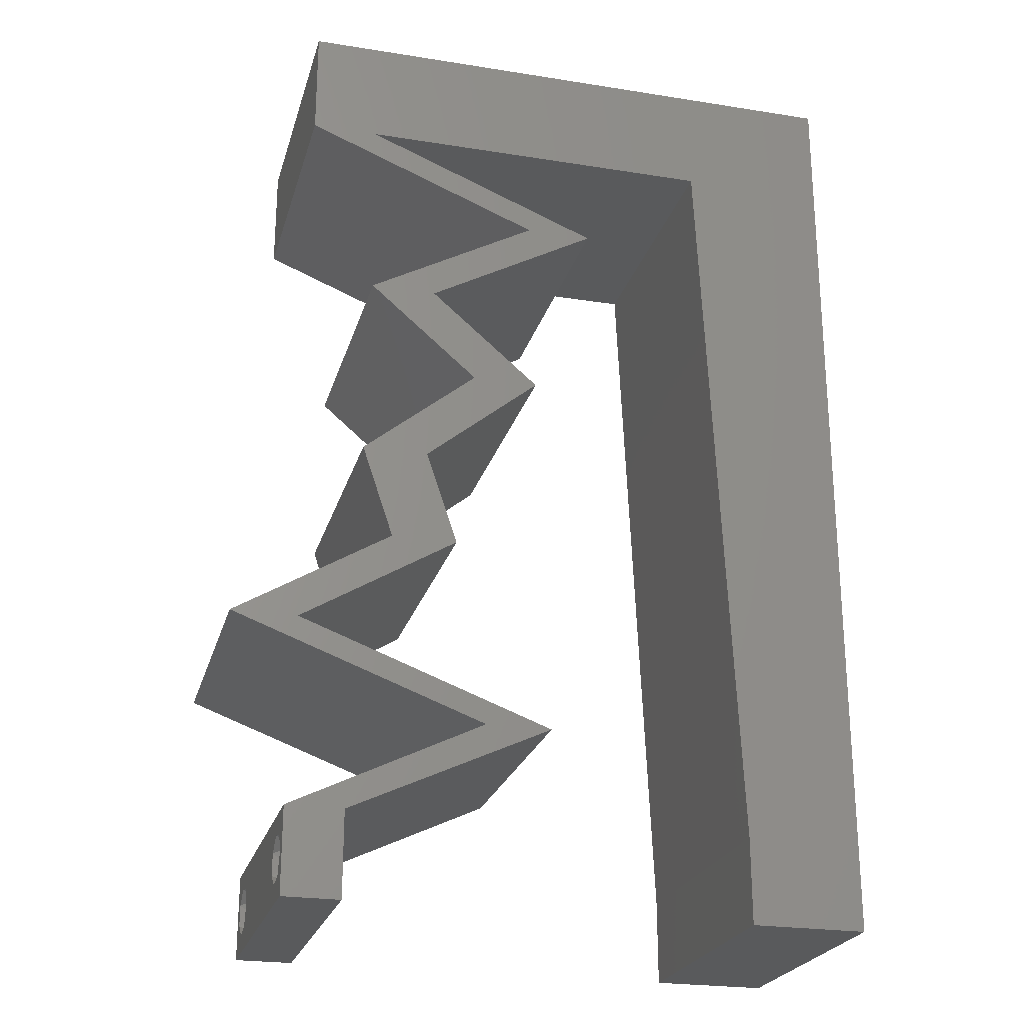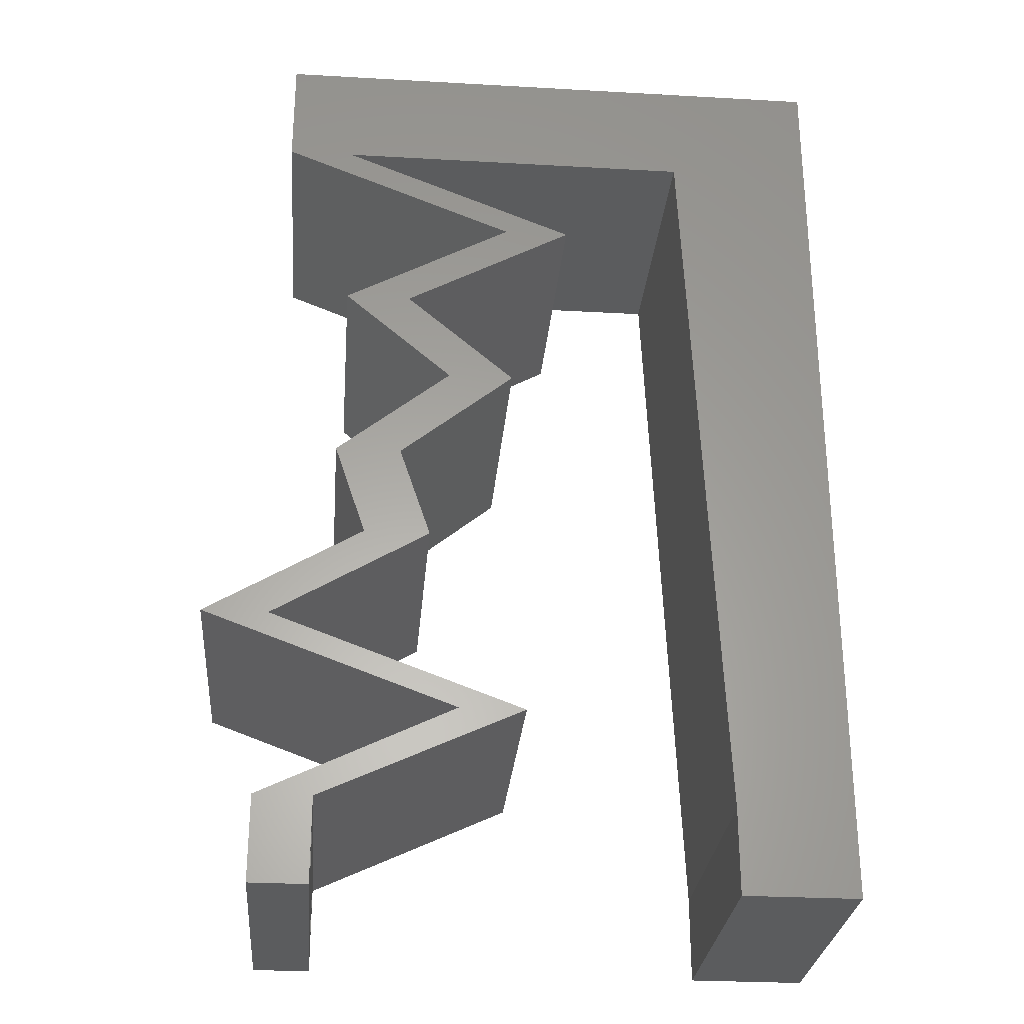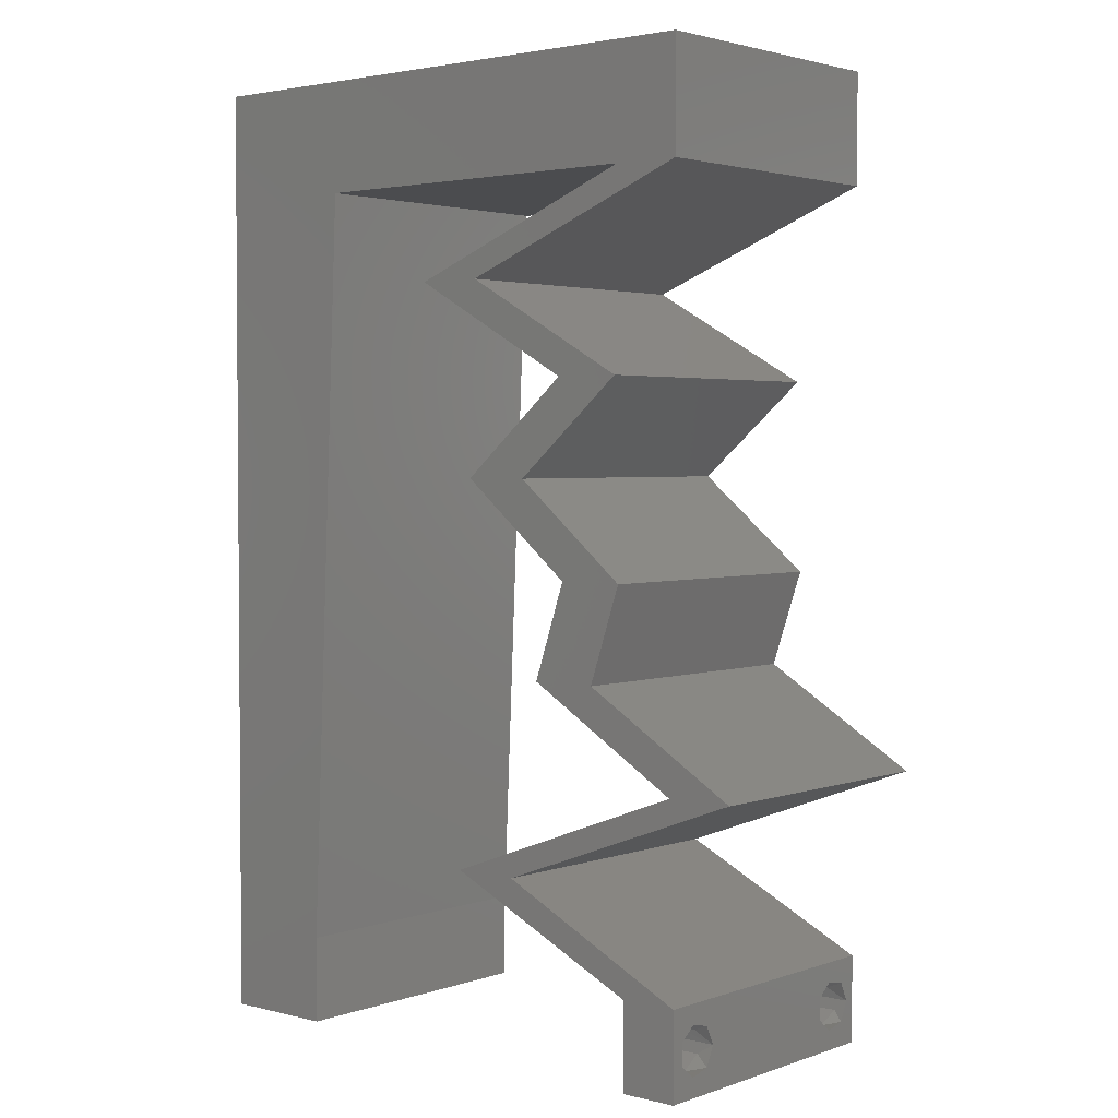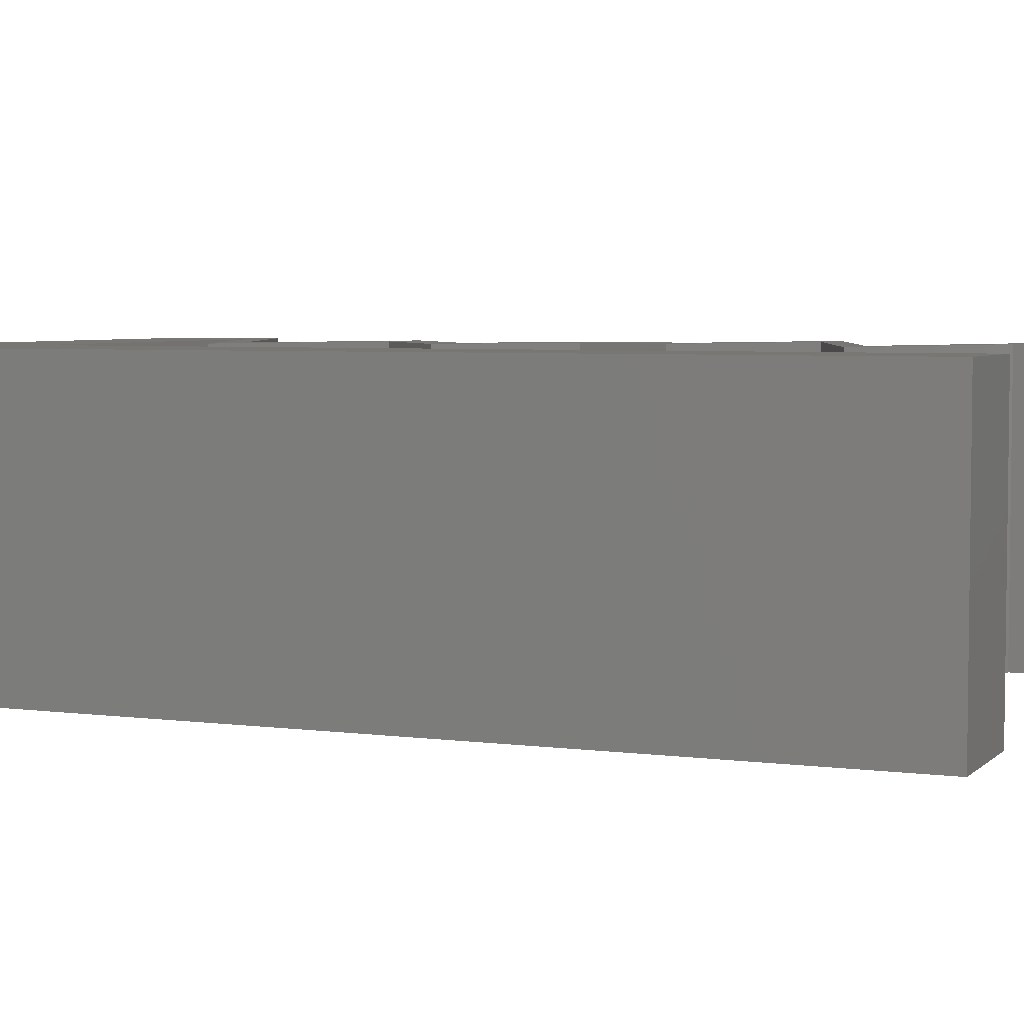
<metadata>
{"format":"stl","ext":"stl","renderer":"f3d","projection":"perspective","resolution":1024,"background":"white","views":[{"elev":-24.0,"azim":165.2,"up":"+Y"},{"elev":-28.3,"azim":175.1,"up":"+Y"},{"elev":2.7,"azim":40.6,"up":"+Y"},{"elev":4.6,"azim":-66.9,"up":"+Z"}]}
</metadata>
<code>
# stl→obj: 273 verts, 550 faces
v 0.04 0 0.01
v 0.04 -0.006 0.01
v 0.04 -0.002262 0.003932
v 0.04 -0.003 0.0159
v 0.04 -0.001671 0.00134
v 0.04 0 0
v 0.04 -0.001343 0.002778
v 0.04 -0.004657 0.002778
v 0.04 -0.006 0
v 0.04 -0.004329 0.00134
v 0.04 -0.003 0.0007
v 0.04 -0.002262 0.01913
v 0.04 -0.001343 0.01798
v 0.04 0 0.02
v 0.04 -0.004657 0.01798
v 0.04 -0.003738 0.01913
v 0.04 -0.006 0.02
v 0.04 -0.001671 0.01654
v 0.04 -0.004329 0.01654
v 0.04 -0.003738 0.003932
v 0.036 -0.006 0.01
v 0.036 0 0.01
v 0.036 -0.002262 0.003932
v 0.036 -0.003 0.0159
v 0.036 -0.001343 0.002778
v 0.036 0 0
v 0.036 -0.001671 0.00134
v 0.036 -0.004329 0.00134
v 0.036 -0.006 0
v 0.036 -0.004657 0.002778
v 0.036 -0.003 0.0007
v 0.036 -0.004657 0.01798
v 0.036 -0.006 0.02
v 0.036 -0.003738 0.01913
v 0.036 0 0.02
v 0.036 -0.001343 0.01798
v 0.036 -0.002262 0.01913
v 0.036 -0.001671 0.01654
v 0.036 -0.004329 0.01654
v 0.036 -0.003738 0.003932
v 0 -0.006 0.02
v 0.008 -0.006 0.02
v 0.004 -0.003 0.02
v 0.008 0 0.02
v 0 0 0.02
v 0.03 0.06 0.02
v 0.02 0.06 0.02
v 0.02704 0.05235 0.02
v 0.01 0.06 0.02
v 0.01473 0.05618 0.02
v 0 0.024 0.02
v 0 0.012 0.02
v 0.005065 0.01586 0.02
v 0.01866 0.05235 0.02
v 0.009367 0.03141 0.02
v 0 0.036 0.02
v 0.009823 0.04188 0.02
v 0.01028 0.05235 0.02
v 0 0.048 0.02
v 0.004114 0.005618 0.02
v 0.008911 0.02094 0.02
v 0.008456 0.01047 0.02
v 0.005036 0.05553 0.02
v 0 0.06 0.02
v 0.038 -0.003 0.02
v 0.04 0.05235 0.02
v 0.03541 0.05235 0.02
v 0.0317 0.04908 0.02
v 0.0234 0.04581 0.02
v 0.02711 0.04908 0.02
v 0.01881 0.04581 0.02
v 0.03963 0.01309 0.02
v 0.03538 0.009816 0.02
v 0.04422 0.01309 0.02
v 0.02654 0.006544 0.02
v 0.0308 0.009816 0.02
v 0.02196 0.006544 0.02
v 0.02898 0.003272 0.02
v 0.03327 0.003272 0.02
v 0.04 0.06 0.02
v 0.02473 0.04254 0.02
v 0.02932 0.04254 0.02
v 0.03523 0.03926 0.02
v 0.03065 0.03926 0.02
v 0.02755 0.03272 0.02
v 0.03096 0.02618 0.02
v 0.03555 0.02618 0.02
v 0.02297 0.03272 0.02
v 0.03333 0.01963 0.02
v 0.02874 0.01963 0.02
v 0.03419 0.01636 0.02
v 0.03877 0.01636 0.02
v 0 -0.006 0.01
v 0 -0.003 0.015
v 0 0 0.01
v 0 -0.006 0
v 0 -0.003 0.005
v 0 0 0
v 0.004 -0.006 0.015
v 0.008 -0.006 0.01
v 0.004 -0.006 0.005
v 0.008 -0.006 0
v 0 0.06 0
v 0 0.051 0.0086
v 0 0.06 0.01
v 0 0.009 0.0114
v 0 0.048 0
v 0 0.0415 0.009767
v 0 0.03 0.01
v 0 0.036 0
v 0 0.0185 0.01023
v 0 0.012 0
v 0 0.024 0
v 0 0.005337 0.005128
v 0 0.05466 0.01487
v 0.004 -0.003 0
v 0.008 0 0
v 0.03 0.06 0
v 0.02704 0.05235 0
v 0.02 0.06 0
v 0.01473 0.05618 0
v 0.01 0.06 0
v 0.005065 0.01586 0
v 0.01866 0.05235 0
v 0.009367 0.03141 0
v 0.009823 0.04188 0
v 0.01028 0.05235 0
v 0.004114 0.005618 0
v 0.008911 0.02094 0
v 0.008456 0.01047 0
v 0.005036 0.05553 0
v 0.038 -0.003 0
v 0.04 0.05235 0
v 0.0317 0.04908 0
v 0.03541 0.05235 0
v 0.0234 0.04581 0
v 0.01881 0.04581 0
v 0.02711 0.04908 0
v 0.03963 0.01309 0
v 0.04422 0.01309 0
v 0.03538 0.009816 0
v 0.02654 0.006544 0
v 0.02196 0.006544 0
v 0.0308 0.009816 0
v 0.02898 0.003272 0
v 0.03327 0.003272 0
v 0.04 0.06 0
v 0.02473 0.04254 0
v 0.02932 0.04254 0
v 0.03523 0.03926 0
v 0.02755 0.03272 0
v 0.03065 0.03926 0
v 0.03555 0.02618 0
v 0.03096 0.02618 0
v 0.02297 0.03272 0
v 0.03333 0.01963 0
v 0.02874 0.01963 0
v 0.03419 0.01636 0
v 0.03877 0.01636 0
v 0.008 0 0.01
v 0.008 -0.003 0.015
v 0.008 -0.003 0.005
v 0.015 0.06 0.01134
v 0.025 0.06 0.008977
v 0.006575 0.06 0.007337
v 0.03344 0.06 0.01273
v 0.04 0.06 0.01
v 0.03407 0.06 0.005945
v 0.005798 0.06 0.01422
v 0.04 0.05235 0.01
v 0.04 0.05618 0.015
v 0.04 0.05618 0.005
v 0.03163 0.04905 0.00682
v 0.0234 0.04581 0.01
v 0.03434 0.05012 0.01386
v 0.02864 0.04787 0.01425
v 0.0273 0.04365 0.015
v 0.03523 0.03926 0.01
v 0.03109 0.04155 0.015
v 0.02754 0.04352 0.005
v 0.03133 0.04142 0.005
v 0.02932 0.04254 0.01
v 0.03139 0.03599 0.005
v 0.03139 0.03599 0.015
v 0.02755 0.03272 0.01
v 0.03155 0.02945 0.005
v 0.03155 0.02945 0.015
v 0.03555 0.02618 0.01
v 0.03444 0.0229 0.015
v 0.03333 0.01963 0.01
v 0.03444 0.0229 0.005
v 0.04422 0.01309 0.01
v 0.03717 0.01048 0.00764
v 0.02654 0.006544 0.01
v 0.03302 0.00894 0.01308
v 0.03889 0.01112 0.0142
v 0.03096 0.00818 0.005
v 0.03317 0.00332 0.007686
v 0.03066 0.004541 0.01462
v 0.03529 0.00229 0.01466
v 0.02893 0.003296 0.007763
v 0.02196 0.006544 0.01
v 0.03109 0.00229 0.0146
v 0.02626 0.004538 0.01462
v 0.02901 0.009153 0.00764
v 0.03963 0.01309 0.01
v 0.03316 0.01069 0.01308
v 0.02729 0.008516 0.0142
v 0.03522 0.01145 0.005
v 0.02874 0.01963 0.01
v 0.02985 0.0229 0.015
v 0.03096 0.02618 0.01
v 0.02985 0.0229 0.005
v 0.02696 0.02945 0.005
v 0.02696 0.02945 0.015
v 0.02297 0.03272 0.01
v 0.02681 0.03599 0.005
v 0.02681 0.03599 0.015
v 0.03065 0.03926 0.01
v 0.01881 0.04581 0.01
v 0.02296 0.04352 0.015
v 0.02674 0.04142 0.015
v 0.02674 0.04142 0.005
v 0.02296 0.04352 0.005
v 0.02477 0.04251 0.01
v 0.02584 0.04858 0.007755
v 0.03541 0.05235 0.01
v 0.02969 0.0501 0.01349
v 0.03112 0.05066 0.005169
v 0.02405 0.04787 0.01425
v 0.02285 0.05235 0.01248
v 0.02963 0.05235 0.01366
v 0.01028 0.05235 0.01
v 0.01606 0.05235 0.01366
v 0.01683 0.05235 0.006943
v 0.02887 0.05235 0.006943
v 0.02285 0.05235 0.005512
v 0.008649 0.01492 0.01047
v 0.009139 0.02618 0.009847
v 0.009629 0.03743 0.01047
v 0.008327 0.007514 0.007693
v 0.009952 0.04484 0.007693
v 0.00827 0.006196 0.01402
v 0.01001 0.04616 0.01402
v 0.0375 -0.003738 0.01607
v 0.03727 -0.002262 0.01607
v 0.03871 -0.002229 0.01608
v 0.03888 -0.003738 0.01607
v 0.03873 -0.003 0.0193
v 0.03727 -0.001671 0.01866
v 0.03875 -0.001671 0.01866
v 0.03727 -0.004329 0.01866
v 0.03873 -0.004657 0.01722
v 0.03725 -0.004657 0.01722
v 0.03725 -0.003 0.0193
v 0.03875 -0.004329 0.01866
v 0.03873 -0.001343 0.01722
v 0.03725 -0.001343 0.01722
v 0.038 -0.003744 0.0008712
v 0.0385 -0.002262 0.0008684
v 0.03712 -0.002262 0.0008684
v 0.03914 -0.003734 0.0008667
v 0.03873 -0.003 0.0041
v 0.03727 -0.001671 0.00346
v 0.03875 -0.001671 0.00346
v 0.03727 -0.004329 0.00346
v 0.03875 -0.004329 0.00346
v 0.03725 -0.003 0.0041
v 0.03739 -0.004655 0.002013
v 0.03882 -0.004657 0.002022
v 0.03798 -0.00134 0.002033
v 0.03687 -0.001344 0.002017
v 0.03914 -0.001343 0.00202
f 1 2 3
f 1 4 2
f 5 6 7
f 8 9 10
f 10 9 11
f 11 6 5
f 12 13 14
f 15 16 17
f 17 12 14
f 14 13 18
f 16 12 17
f 9 6 11
f 8 2 9
f 14 18 1
f 2 19 17
f 19 15 17
f 6 1 7
f 18 4 1
f 4 19 2
f 7 1 3
f 20 2 8
f 3 2 20
f 21 22 23
f 24 22 21
f 25 26 27
f 28 29 30
f 31 29 28
f 27 26 31
f 32 33 34
f 35 36 37
f 37 33 35
f 34 33 37
f 35 38 36
f 26 29 31
f 25 22 26
f 21 33 39
f 39 33 32
f 22 38 35
f 29 21 30
f 39 24 21
f 24 38 22
f 30 21 40
f 40 21 23
f 23 22 25
f 41 42 43
f 44 45 43
f 46 47 48
f 47 49 50
f 51 52 53
f 47 54 48
f 55 56 51
f 57 58 59
f 45 44 60
f 61 55 51
f 57 59 56
f 62 61 53
f 59 58 63
f 64 59 63
f 55 57 56
f 49 64 63
f 62 52 60
f 61 51 53
f 58 54 50
f 14 35 65
f 33 17 65
f 45 41 43
f 42 44 43
f 54 47 50
f 49 58 50
f 58 49 63
f 52 62 53
f 52 45 60
f 66 67 68
f 69 70 71
f 70 69 68
f 72 73 74
f 75 76 77
f 76 75 73
f 78 79 75
f 17 14 65
f 14 79 35
f 35 33 65
f 79 78 35
f 73 72 76
f 68 67 70
f 44 62 60
f 67 66 80
f 46 67 80
f 69 71 81
f 82 69 81
f 83 84 85
f 84 83 82
f 85 86 87
f 88 86 85
f 85 84 88
f 87 86 89
f 86 90 89
f 89 90 91
f 92 89 91
f 92 72 74
f 78 75 77
f 72 92 91
f 84 82 81
f 67 46 48
f 93 94 95
f 45 94 41
f 96 97 98
f 95 97 93
f 41 94 93
f 95 94 45
f 93 97 96
f 98 97 95
f 42 99 100
f 93 99 41
f 96 101 93
f 100 101 102
f 41 99 42
f 100 99 93
f 102 101 96
f 93 101 100
f 103 104 105
f 45 106 95
f 107 104 103
f 52 106 45
f 108 109 56
f 110 109 108
f 110 108 107
f 51 109 111
f 56 109 51
f 112 111 113
f 113 109 110
f 111 109 113
f 51 111 52
f 59 108 56
f 98 114 112
f 64 115 59
f 59 104 108
f 112 106 111
f 112 114 106
f 59 115 104
f 111 106 52
f 108 104 107
f 105 115 64
f 95 114 98
f 106 114 95
f 104 115 105
f 96 116 102
f 117 116 98
f 118 119 120
f 120 121 122
f 113 123 112
f 119 124 120
f 125 113 110
f 126 107 127
f 98 128 117
f 129 113 125
f 126 110 107
f 130 123 129
f 107 131 127
f 103 131 107
f 125 110 126
f 122 131 103
f 130 128 112
f 129 123 113
f 127 121 124
f 6 132 26
f 29 132 9
f 98 116 96
f 102 116 117
f 124 121 120
f 122 121 127
f 127 131 122
f 112 123 130
f 112 128 98
f 133 134 135
f 136 137 138
f 138 134 136
f 139 140 141
f 142 143 144
f 144 141 142
f 145 142 146
f 9 132 6
f 6 26 146
f 26 132 29
f 146 26 145
f 141 144 139
f 134 138 135
f 117 128 130
f 135 147 133
f 118 147 135
f 136 148 137
f 149 148 136
f 150 151 152
f 152 149 150
f 151 153 154
f 155 151 154
f 151 155 152
f 153 156 154
f 154 156 157
f 156 158 157
f 159 158 156
f 159 140 139
f 145 143 142
f 139 158 159
f 152 148 149
f 135 119 118
f 160 161 100
f 42 161 44
f 117 162 102
f 100 162 160
f 44 161 160
f 100 161 42
f 102 162 100
f 160 162 117
f 122 163 120
f 46 164 47
f 163 164 120
f 47 164 163
f 122 165 163
f 46 166 164
f 120 164 118
f 47 163 49
f 103 165 122
f 105 165 103
f 80 166 46
f 167 166 80
f 164 168 118
f 163 169 49
f 166 168 164
f 165 169 163
f 118 168 147
f 147 168 167
f 64 169 105
f 49 169 64
f 105 169 165
f 167 168 166
f 170 171 66
f 80 171 167
f 167 172 147
f 133 172 170
f 66 171 80
f 167 171 170
f 170 172 167
f 147 172 133
f 170 173 133
f 134 173 136
f 136 173 174
f 170 175 173
f 66 175 170
f 68 175 66
f 174 176 69
f 69 176 68
f 173 175 176
f 174 173 176
f 176 175 68
f 133 173 134
f 69 177 174
f 178 179 83
f 174 180 136
f 150 181 178
f 83 179 82
f 82 177 69
f 149 181 150
f 136 180 149
f 179 177 82
f 180 181 149
f 180 182 181
f 179 182 177
f 177 182 174
f 174 182 180
f 181 182 178
f 178 182 179
f 150 183 151
f 85 184 83
f 83 184 178
f 185 184 85
f 184 183 178
f 185 183 184
f 178 183 150
f 151 183 185
f 151 186 153
f 87 187 85
f 85 187 185
f 188 187 87
f 187 186 185
f 188 186 187
f 185 186 151
f 153 186 188
f 188 189 190
f 89 189 87
f 153 191 156
f 190 191 188
f 87 189 188
f 190 189 89
f 188 191 153
f 156 191 190
f 192 190 92
f 159 190 192
f 190 89 92
f 92 74 192
f 159 156 190
f 192 140 159
f 140 193 141
f 192 193 140
f 194 195 75
f 75 195 73
f 74 196 192
f 142 197 194
f 73 196 74
f 141 197 142
f 194 197 195
f 195 197 193
f 196 193 192
f 193 197 141
f 196 195 193
f 73 195 196
f 142 198 146
f 146 198 6
f 194 198 142
f 6 198 1
f 75 199 194
f 1 200 14
f 79 199 75
f 14 200 79
f 198 199 200
f 200 199 79
f 1 198 200
f 194 199 198
f 2 17 33
f 21 2 33
f 29 9 2
f 29 2 21
f 26 201 145
f 145 201 143
f 22 201 26
f 143 201 202
f 35 203 22
f 202 204 77
f 203 204 201
f 77 204 78
f 78 203 35
f 78 204 203
f 203 201 22
f 201 204 202
f 143 205 144
f 202 205 143
f 206 207 72
f 72 207 76
f 77 208 202
f 139 209 206
f 76 208 77
f 144 209 139
f 206 209 207
f 207 209 205
f 208 205 202
f 205 209 144
f 208 207 205
f 76 207 208
f 210 206 91
f 158 206 210
f 206 72 91
f 91 90 210
f 158 139 206
f 210 157 158
f 86 211 90
f 210 211 212
f 157 213 154
f 212 213 210
f 90 211 210
f 212 211 86
f 210 213 157
f 154 213 212
f 154 214 155
f 88 215 86
f 86 215 212
f 216 215 88
f 215 214 212
f 216 214 215
f 212 214 154
f 155 214 216
f 155 217 152
f 84 218 88
f 88 218 216
f 219 218 84
f 218 217 216
f 219 217 218
f 216 217 155
f 152 217 219
f 220 221 71
f 84 222 219
f 219 223 152
f 137 224 220
f 71 221 81
f 81 222 84
f 152 223 148
f 148 224 137
f 221 222 81
f 148 223 224
f 221 225 222
f 223 225 224
f 220 225 221
f 222 225 219
f 224 225 220
f 219 225 223
f 137 226 138
f 220 226 137
f 227 228 67
f 135 229 227
f 67 228 70
f 71 230 220
f 138 229 135
f 70 230 71
f 228 229 226
f 227 229 228
f 230 228 226
f 230 226 220
f 226 229 138
f 70 228 230
f 54 231 48
f 67 232 227
f 233 234 58
f 127 235 233
f 227 236 135
f 231 235 237
f 237 236 231
f 48 232 67
f 58 234 54
f 124 235 127
f 135 236 119
f 234 235 231
f 231 236 232
f 119 237 124
f 54 234 231
f 231 232 48
f 237 235 124
f 119 236 237
f 232 236 227
f 233 235 234
f 129 238 130
f 61 239 55
f 126 240 125
f 129 239 238
f 55 239 240
f 238 239 61
f 240 239 125
f 238 241 130
f 126 242 240
f 55 240 57
f 125 239 129
f 62 238 61
f 233 242 127
f 117 241 160
f 130 241 117
f 127 242 126
f 62 243 238
f 240 244 57
f 238 243 241
f 242 244 240
f 44 243 62
f 57 244 58
f 58 244 233
f 160 243 44
f 241 243 160
f 233 244 242
f 4 24 245
f 24 4 246
f 246 4 247
f 4 245 248
f 249 250 251
f 252 253 254
f 250 249 255
f 253 252 256
f 252 249 256
f 249 252 255
f 250 257 251
f 257 250 258
f 257 258 247
f 258 246 247
f 253 245 254
f 245 253 248
f 12 16 249
f 32 34 252
f 37 36 250
f 15 19 253
f 12 249 251
f 32 252 254
f 252 34 255
f 249 16 256
f 37 250 255
f 15 253 256
f 18 13 257
f 250 36 258
f 13 12 251
f 39 32 254
f 34 37 255
f 16 15 256
f 257 13 251
f 245 39 254
f 36 38 258
f 38 24 246
f 38 246 258
f 253 19 248
f 18 257 247
f 24 39 245
f 19 4 248
f 4 18 247
f 11 31 259
f 31 11 260
f 31 260 261
f 11 259 262
f 263 264 265
f 266 263 267
f 264 263 268
f 263 266 268
f 259 28 269
f 266 267 269
f 269 267 270
f 31 28 259
f 261 271 272
f 260 271 261
f 28 30 269
f 30 266 269
f 3 20 263
f 30 40 266
f 23 25 264
f 263 20 267
f 3 263 265
f 266 40 268
f 23 264 268
f 7 3 265
f 20 8 267
f 40 23 268
f 265 264 271
f 259 269 270
f 267 8 270
f 260 5 273
f 271 260 273
f 8 10 270
f 264 25 272
f 7 265 273
f 11 5 260
f 259 270 262
f 271 264 272
f 27 31 261
f 265 271 273
f 270 10 262
f 27 261 272
f 25 27 272
f 5 7 273
f 10 11 262

</code>
